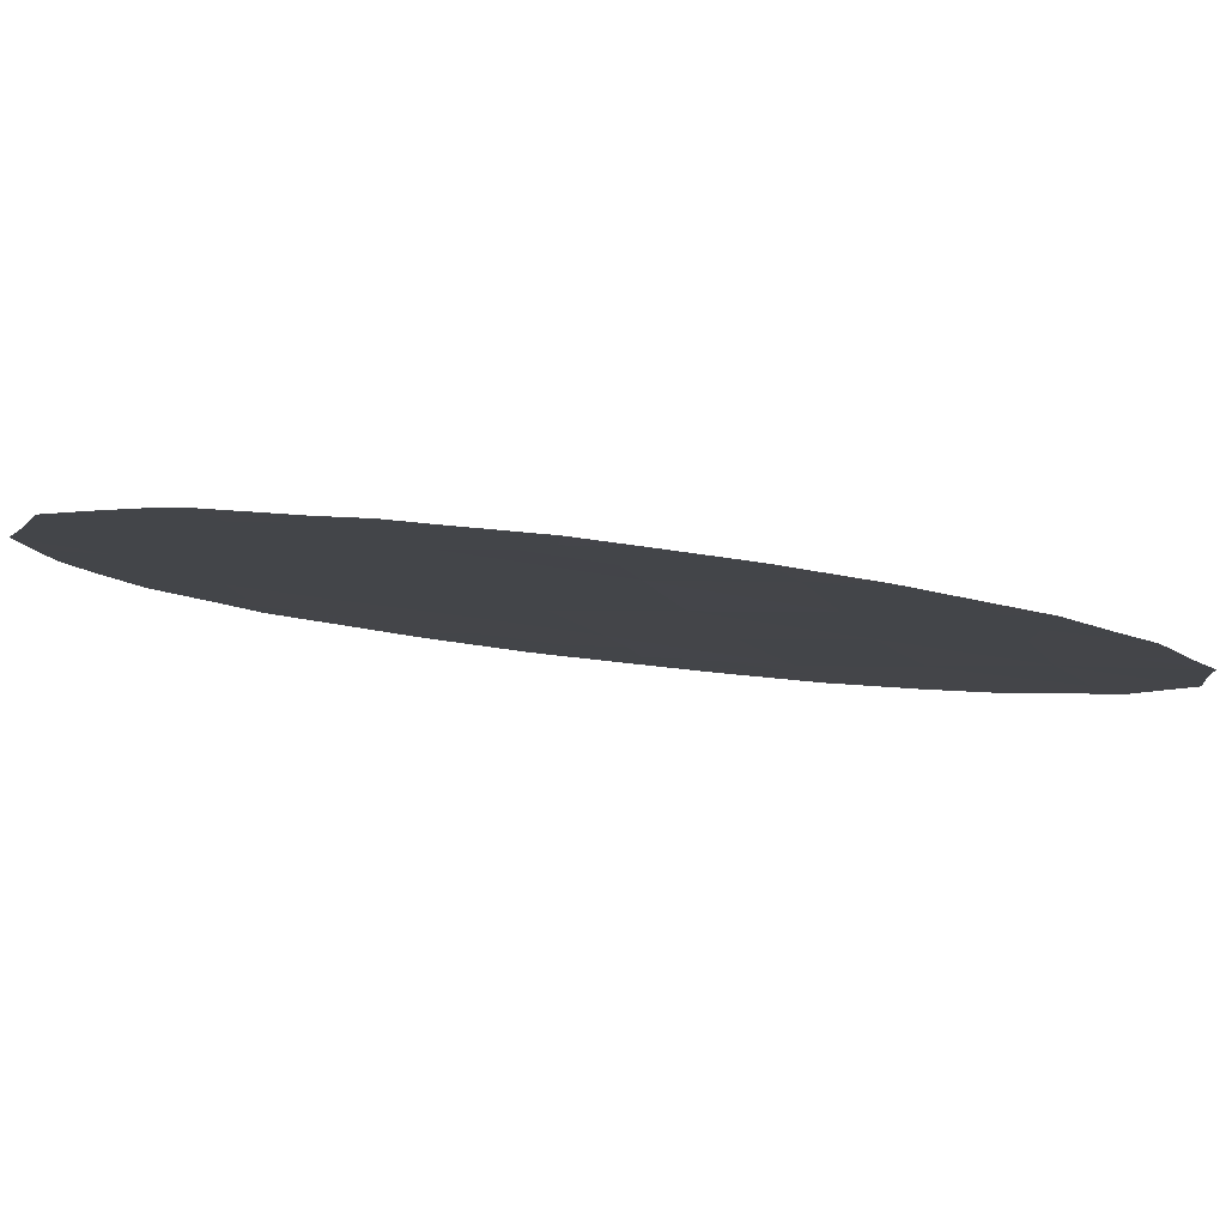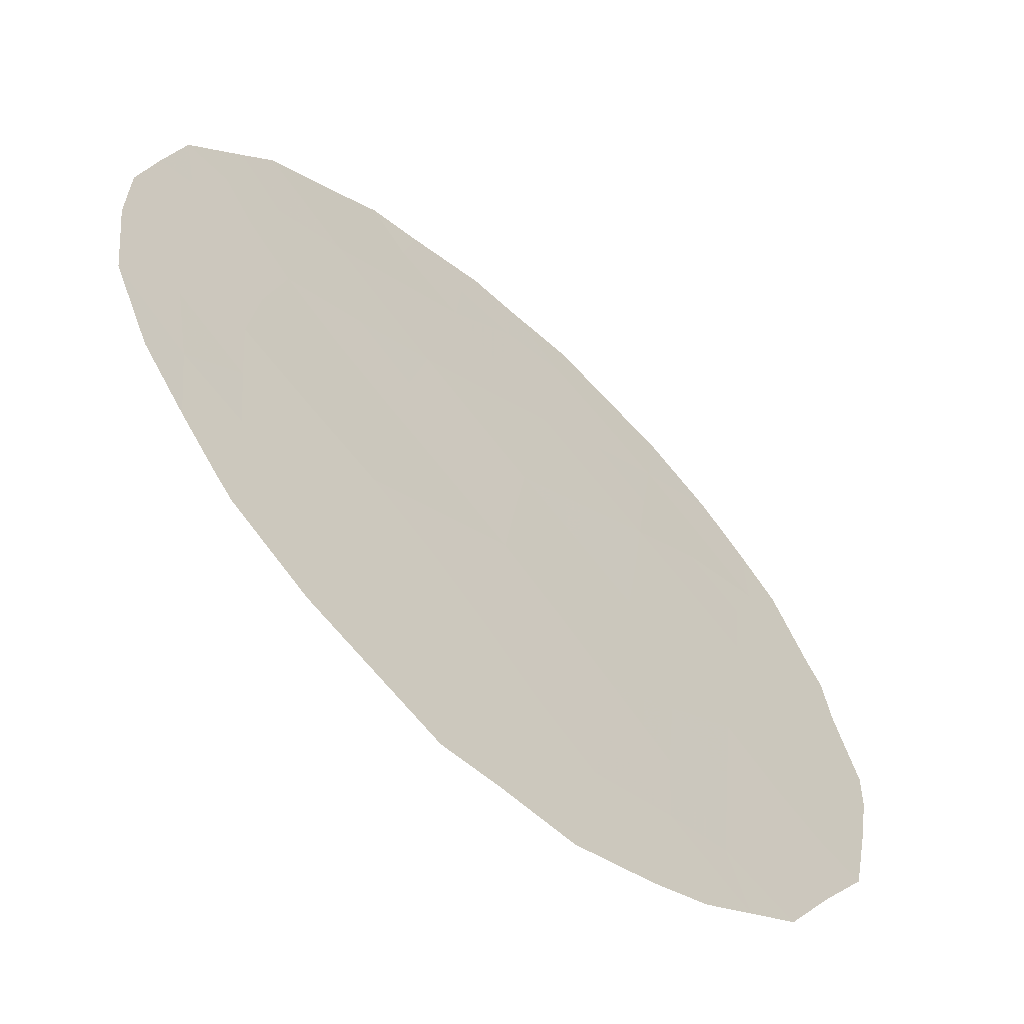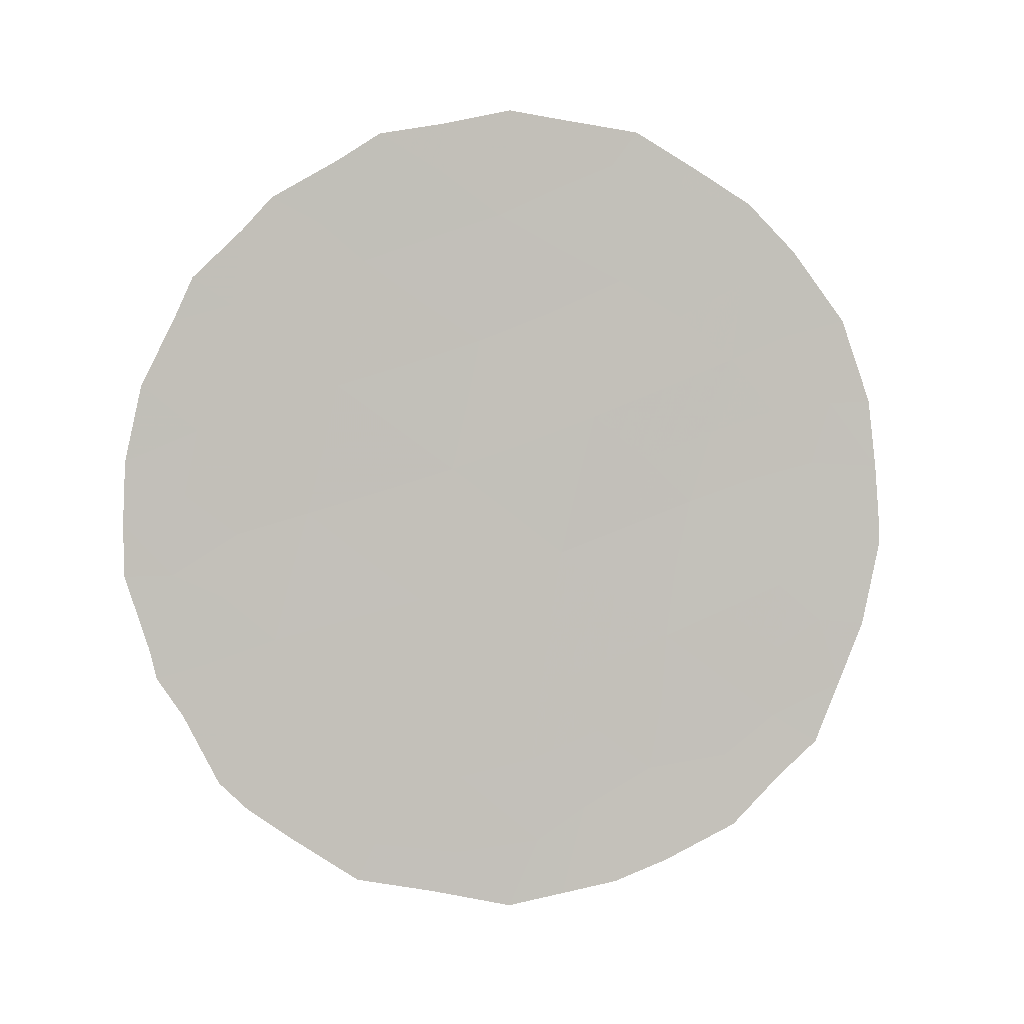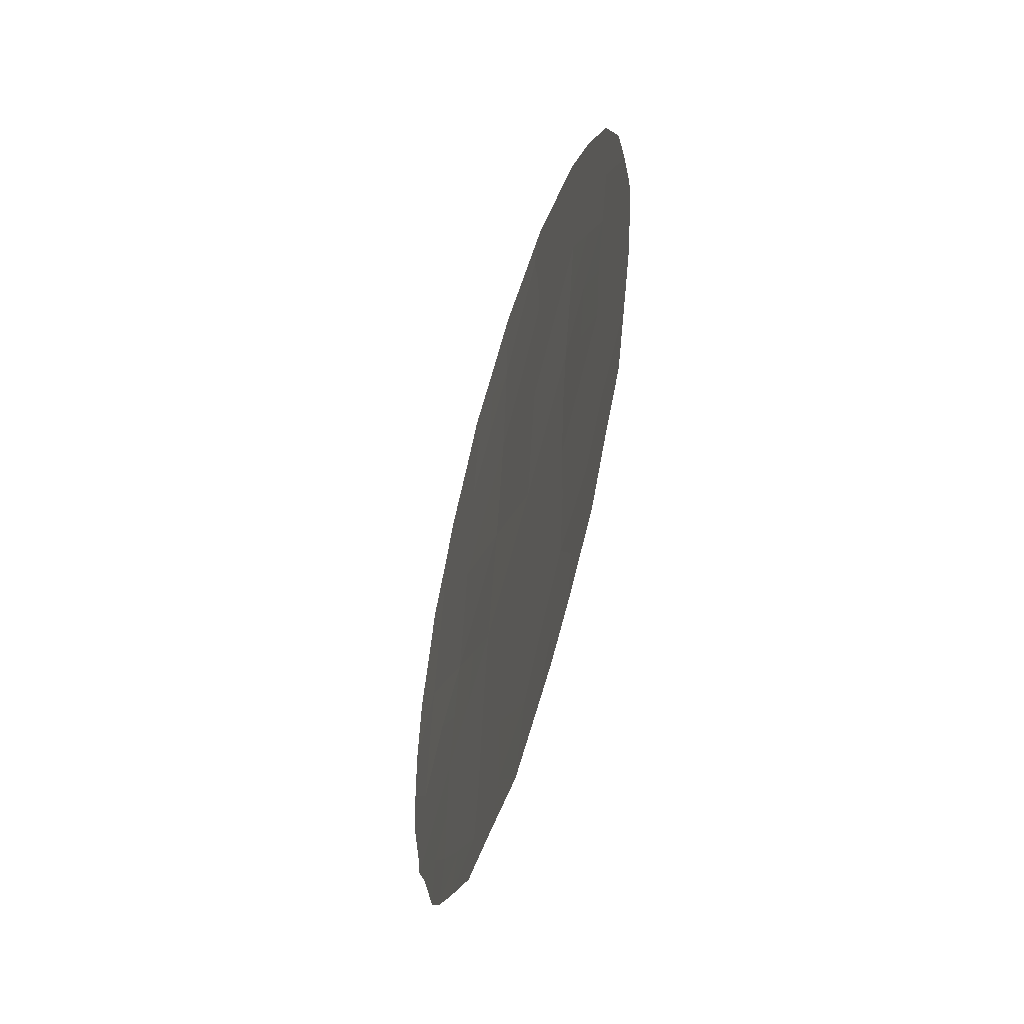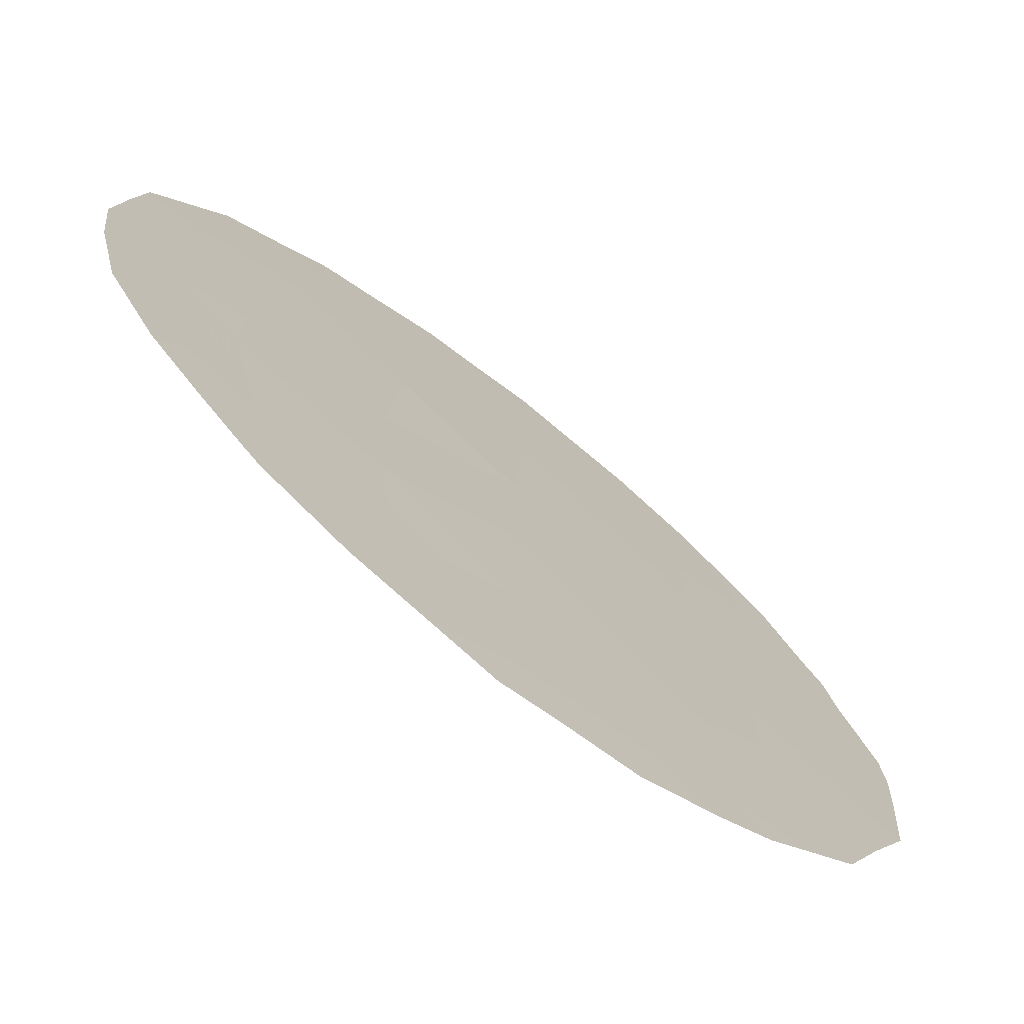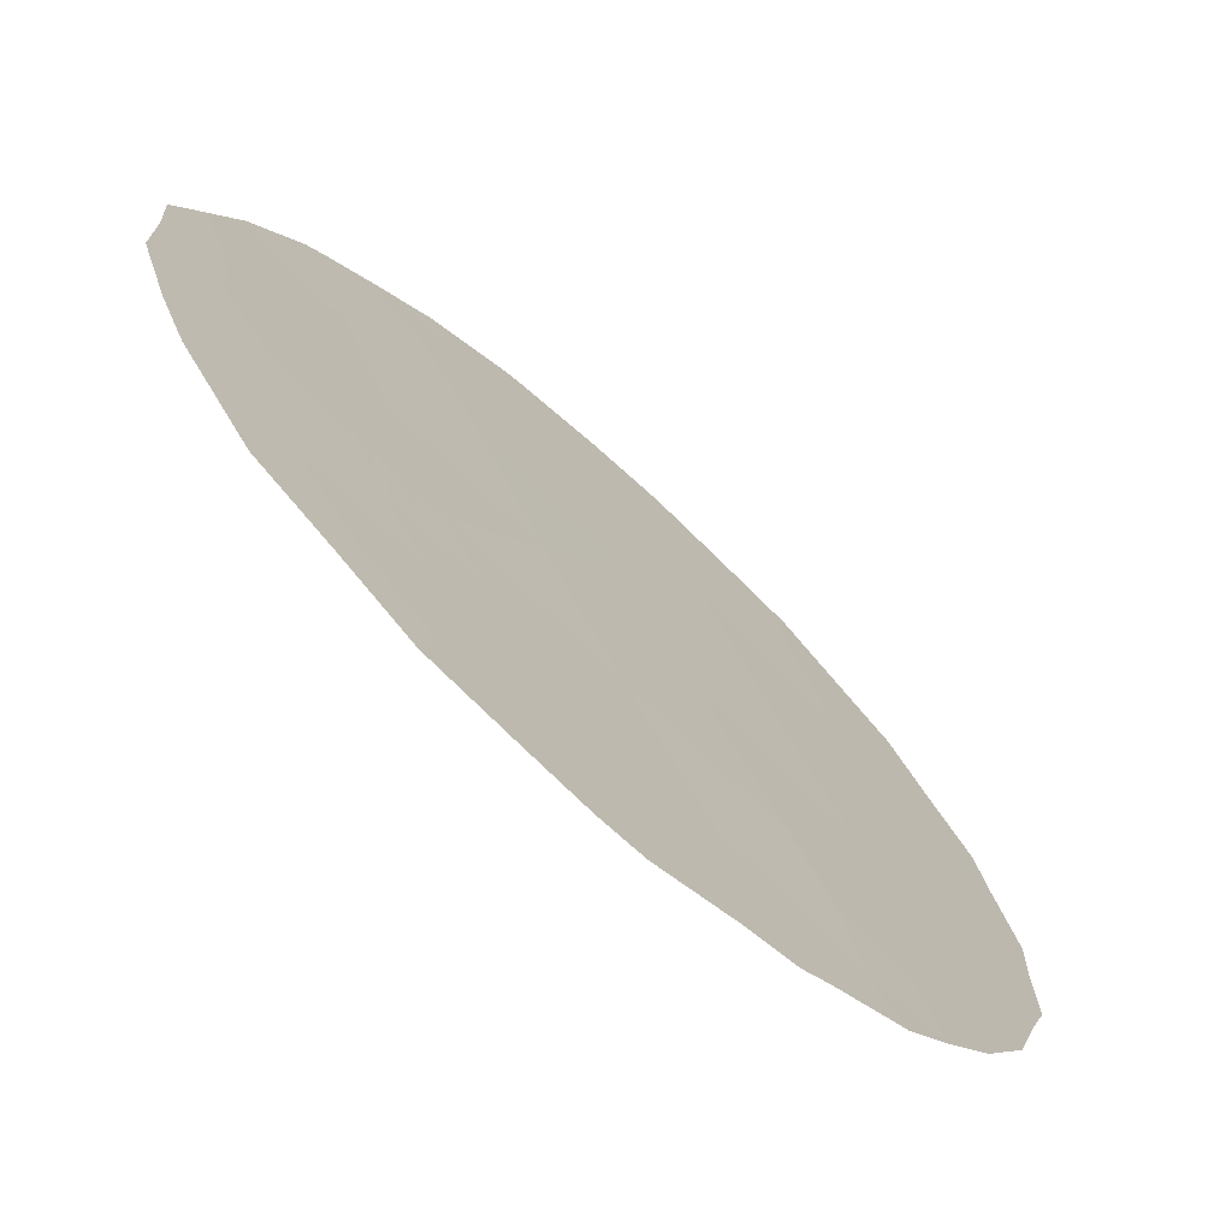
<metadata>
{"format":"obj","ext":"obj","renderer":"f3d","projection":"perspective","resolution":1024,"background":"white","views":[{"elev":-57.1,"azim":82.2,"up":"+Z"},{"elev":62.1,"azim":-30.6,"up":"+Z"},{"elev":2.7,"azim":-137.5,"up":"+Y"},{"elev":-56.0,"azim":-54.3,"up":"+Y"},{"elev":55.1,"azim":-37.7,"up":"+Z"},{"elev":-15.5,"azim":31.5,"up":"+Z"}]}
</metadata>
<code>
v 58.2 26.95 51.77
v 56.95 27.65 53.36
v 56.65 18.26 53.89
v 55.57 19.31 55.23
v 54.3 22.08 56.79
v 55.18 23.37 55.7
v 56.41 22.62 54.15
v 55.89 28.41 54.7
v 57.16 25.79 53.15
v 54.76 25.53 56.18
v 57.43 23.88 52.84
v 59.99 22.34 49.6
v 59.17 19.51 50.68
v 59.07 21.37 50.78
v 57.96 20.03 52.21
v 56.08 24.66 54.52
v 58.18 18.28 51.95
v 56.61 20.59 53.92
v 53.98 23.95 57.18
v 58.47 25.12 51.48
v 57.74 21.93 52.47
v 58.77 23.24 51.16
v 59.73 24.46 49.88
v 59.4 26.29 50.26
v 55.83 26.7 54.81
v 55.41 21.34 55.42
v 54.36 20.08 56.74
v 58.42 28.41 51.45
v 58.03 28.81 51.94
v 57.45 28.98 52.68
v 56.84 29.19 53.47
v 60.38 24.01 49.06
v 60.41 23.09 49.04
v 53.31 23.04 58.03
v 60.15 20.83 49.42
v 59.92 20.27 49.72
v 59.61 19.26 50.13
v 53.94 19.67 57.26
v 54.3 19.14 56.81
v 60.21 21.25 49.34
v 54.58 27.87 56.36
v 54.75 18.41 56.26
v 58.35 17.75 51.75
v 59.01 27.86 50.7
v 55.66 28.91 54.98
v 53.67 26.12 57.54
v 56.4 29.08 54.03
v 53.71 20.56 57.55
v 60.42 22.33 49.06
v 53.42 24.9 57.88
v 59.92 26.05 49.59
v 59.74 26.68 49.81
v 57.64 17.53 52.64
v 56.92 17.28 53.54
v 55.9 17.59 54.82
v 53.3 22.72 58.03
v 59.35 18.86 50.46
v 59.29 27.38 50.37
v 60.21 25.12 49.24
v 54.18 23.02 56.93
v 54.59 23.7 56.43
v 54.75 22.71 56.23
v 57.45 28.25 52.7
v 56.89 28.51 53.42
v 59.86 23.51 49.74
v 53.65 23.21 57.59
v 53.35 23.9 57.97
v 59.14 20.42 50.71
v 59.7 21.03 49.99
v 59.54 20.1 50.2
v 59.55 22.02 50.17
v 59.4 22.94 50.35
v 58.93 22.3 50.95
v 56.06 19.91 54.61
v 55.45 20.31 55.37
v 55.99 20.95 54.69
v 55.82 27.64 54.81
v 55.22 27.22 55.57
v 55.35 28.11 55.39
v 58.05 19.07 52.11
v 58.61 19.76 51.39
v 57.69 26.36 52.44
v 58.34 26.04 51.62
v 57.82 25.44 52.31
v 55.86 18.18 54.87
v 55.41 17.89 55.43
v 53.76 22.38 57.46
v 53.9 21.54 57.29
v 53.47 21.48 57.83
v 58.01 28 51.98
v 58.59 27.5 51.26
v 59.1 24.79 50.68
v 58.97 25.72 50.83
v 57.86 20.99 52.33
v 58.42 21.65 51.61
v 58.53 20.71 51.48
v 54.22 25.89 56.86
v 54.15 27.16 56.92
v 54.66 26.66 56.28
v 56.38 28.08 54.08
v 56.4 27.17 54.07
v 54.88 20.7 56.09
v 54.84 21.72 56.12
v 54.32 21.12 56.78
v 57.18 21.27 53.19
v 57.28 20.29 53.07
v 57.38 19.25 52.96
v 56.7 19.5 53.8
v 54.37 24.75 56.68
v 53.8 24.86 57.4
v 54.96 24.43 55.95
v 57.95 24.5 52.16
v 57.28 24.84 53
v 56.52 21.61 54.02
v 57.06 22.26 53.33
v 56.91 23.26 53.5
v 57.58 22.91 52.65
v 58.1 23.55 51.99
v 58.27 22.59 51.8
v 55.1 28.39 55.69
v 55.4 25.1 55.38
v 55.6 24.04 55.14
v 56.25 23.64 54.32
v 56.75 24.25 53.68
v 55.78 23 54.93
v 56.61 25.23 53.85
v 57.05 26.73 53.27
v 56.49 26.21 53.99
v 57.58 27.3 52.57
v 57.42 18.11 52.92
v 56.2 18.74 54.44
v 56.41 17.43 54.18
v 54.83 19.49 56.15
v 55.91 21.98 54.79
v 58.61 24.18 51.33
v 58.71 18.92 51.27
v 58.94 18.38 50.99
v 58.93 26.82 50.84
v 59.57 25.4 50.05
v 59.25 23.86 50.52
v 55.32 22.35 55.52
v 55.26 26.16 55.54
v 55.93 25.68 54.7
v 55.31 18.7 55.56
f 60 61 62
f 90 29 28
f 90 63 29
f 29 63 30
f 66 67 19
f 68 69 70
f 37 70 36
f 13 70 37
f 39 38 27
f 71 12 40
f 72 71 73
f 74 75 76
f 77 78 79
f 136 80 81
f 82 83 84
f 85 86 144
f 1 90 91
f 139 92 93
f 94 95 96
f 97 98 99
f 2 100 64
f 100 101 77
f 102 104 103
f 5 104 88
f 105 94 106
f 107 108 106
f 109 19 110
f 111 61 109
f 84 112 113
f 114 115 105
f 115 116 117
f 118 119 117
f 79 41 120
f 81 96 68
f 111 121 122
f 116 123 124
f 125 122 123
f 113 124 126
f 127 128 101
f 24 52 51
f 82 127 129
f 74 108 131
f 66 56 34
f 12 33 49
f 60 87 66
f 8 45 47
f 133 39 27
f 76 134 114
f 112 135 118
f 119 73 95
f 17 43 53
f 136 57 137
f 52 24 58
f 23 139 59
f 138 93 83
f 92 140 135
f 140 65 72
f 13 37 57
f 141 103 62
f 75 133 102
f 142 99 78
f 23 59 32
f 128 126 143
f 143 121 142
f 24 138 58
f 134 141 125
f 27 38 48
f 5 60 62
f 60 19 61
f 62 61 6
f 63 2 64
f 30 64 31
f 63 64 30
f 65 32 33
f 32 65 23
f 12 65 33
f 56 66 87
f 66 34 67
f 13 68 70
f 68 14 69
f 36 69 35
f 70 69 36
f 14 71 69
f 69 71 40
f 35 69 40
f 22 72 73
f 72 12 71
f 73 71 14
f 18 74 76
f 74 4 75
f 76 75 26
f 8 77 79
f 77 25 78
f 79 78 41
f 136 17 80
f 81 80 15
f 9 82 84
f 82 1 83
f 84 83 20
f 4 131 144
f 144 86 42
f 87 5 88
f 87 88 89
f 89 56 87
f 90 28 91
f 44 91 28
f 24 139 93
f 139 23 92
f 93 92 20
f 15 94 96
f 94 21 95
f 96 95 14
f 10 97 99
f 97 46 98
f 99 98 41
f 100 47 64
f 47 100 8
f 31 64 47
f 8 100 77
f 100 2 101
f 77 101 25
f 26 102 103
f 102 27 104
f 103 104 5
f 48 104 27
f 104 48 88
f 89 88 48
f 18 105 106
f 105 21 94
f 106 94 15
f 15 107 106
f 107 3 108
f 106 108 18
f 12 49 40
f 97 109 110
f 10 111 109
f 111 6 61
f 109 61 19
f 9 84 113
f 84 20 112
f 113 112 11
f 18 114 105
f 114 7 115
f 105 115 21
f 21 115 117
f 115 7 116
f 117 116 11
f 11 118 117
f 118 22 119
f 117 119 21
f 8 79 45
f 120 45 79
f 13 81 68
f 81 15 96
f 68 96 14
f 6 111 122
f 111 10 121
f 122 121 16
f 11 116 124
f 116 7 123
f 124 123 16
f 7 125 123
f 125 6 122
f 123 122 16
f 9 113 126
f 113 11 124
f 126 124 16
f 2 127 101
f 127 9 128
f 101 128 25
f 1 82 129
f 82 9 127
f 129 127 2
f 53 130 17
f 4 74 131
f 74 18 108
f 144 131 85
f 86 85 55
f 3 54 132
f 19 60 66
f 60 5 87
f 133 4 144
f 133 144 42
f 133 42 39
f 18 76 114
f 76 26 134
f 114 134 7
f 11 112 118
f 112 20 135
f 118 135 22
f 63 90 129
f 90 1 129
f 63 129 2
f 21 119 95
f 119 22 73
f 95 73 14
f 57 136 13
f 17 136 137
f 137 43 17
f 138 1 91
f 138 91 44
f 138 44 58
f 51 139 24
f 139 51 59
f 1 138 83
f 138 24 93
f 83 93 20
f 20 92 135
f 92 23 140
f 135 140 22
f 22 140 72
f 140 23 65
f 72 65 12
f 10 109 97
f 110 50 46
f 6 141 62
f 141 26 103
f 62 103 5
f 26 75 102
f 75 4 133
f 102 133 27
f 130 3 107
f 80 107 15
f 25 142 78
f 142 10 99
f 78 99 41
f 25 128 143
f 128 9 126
f 143 126 16
f 25 143 142
f 143 16 121
f 142 121 10
f 7 134 125
f 134 26 141
f 125 141 6
f 131 108 3
f 13 136 81
f 110 46 97
f 55 85 132
f 132 131 3
f 110 19 67
f 50 110 67
f 130 107 80
f 17 130 80
f 85 131 132
f 130 53 54
f 3 130 54

</code>
